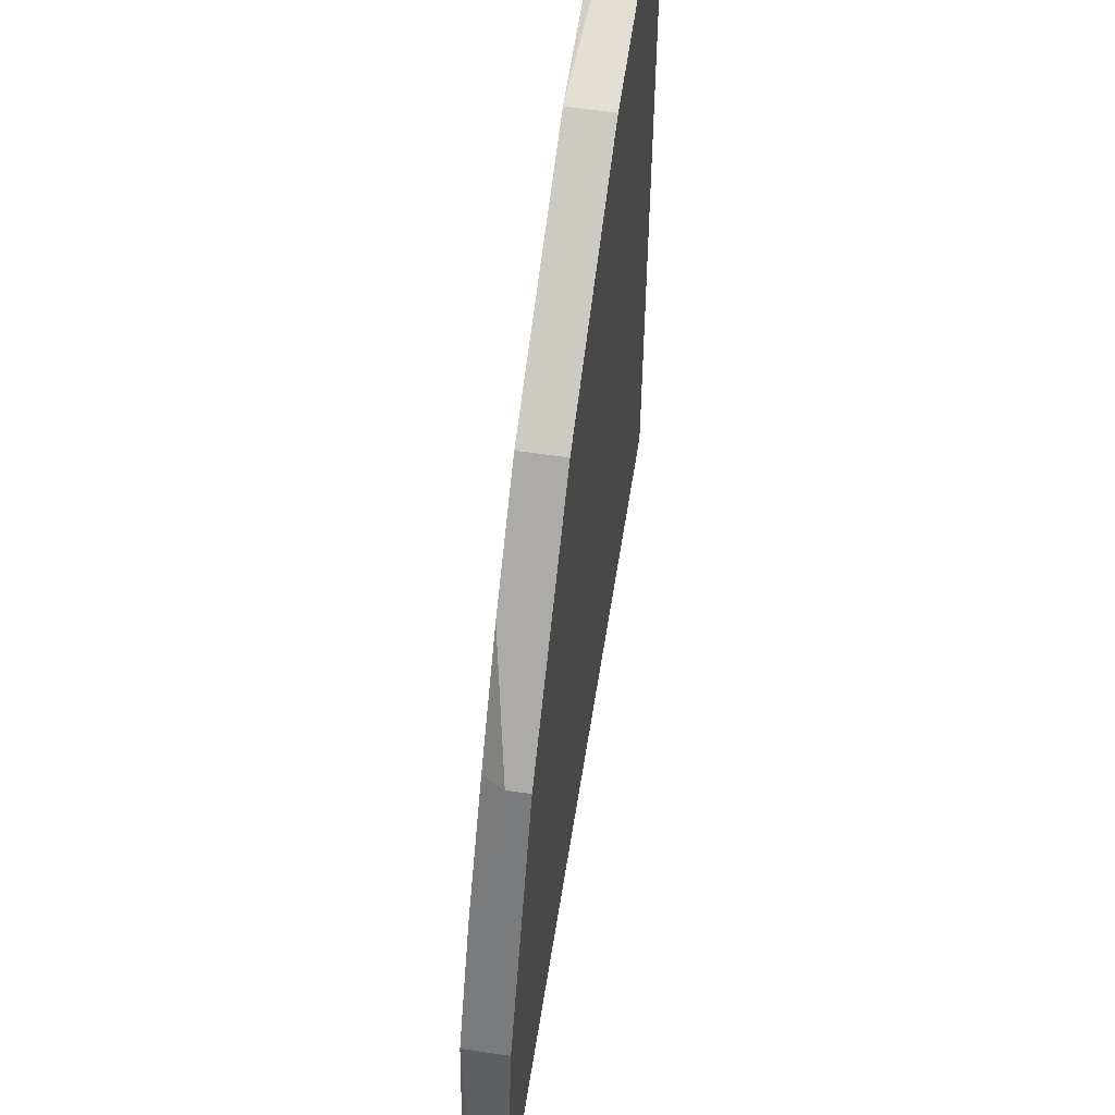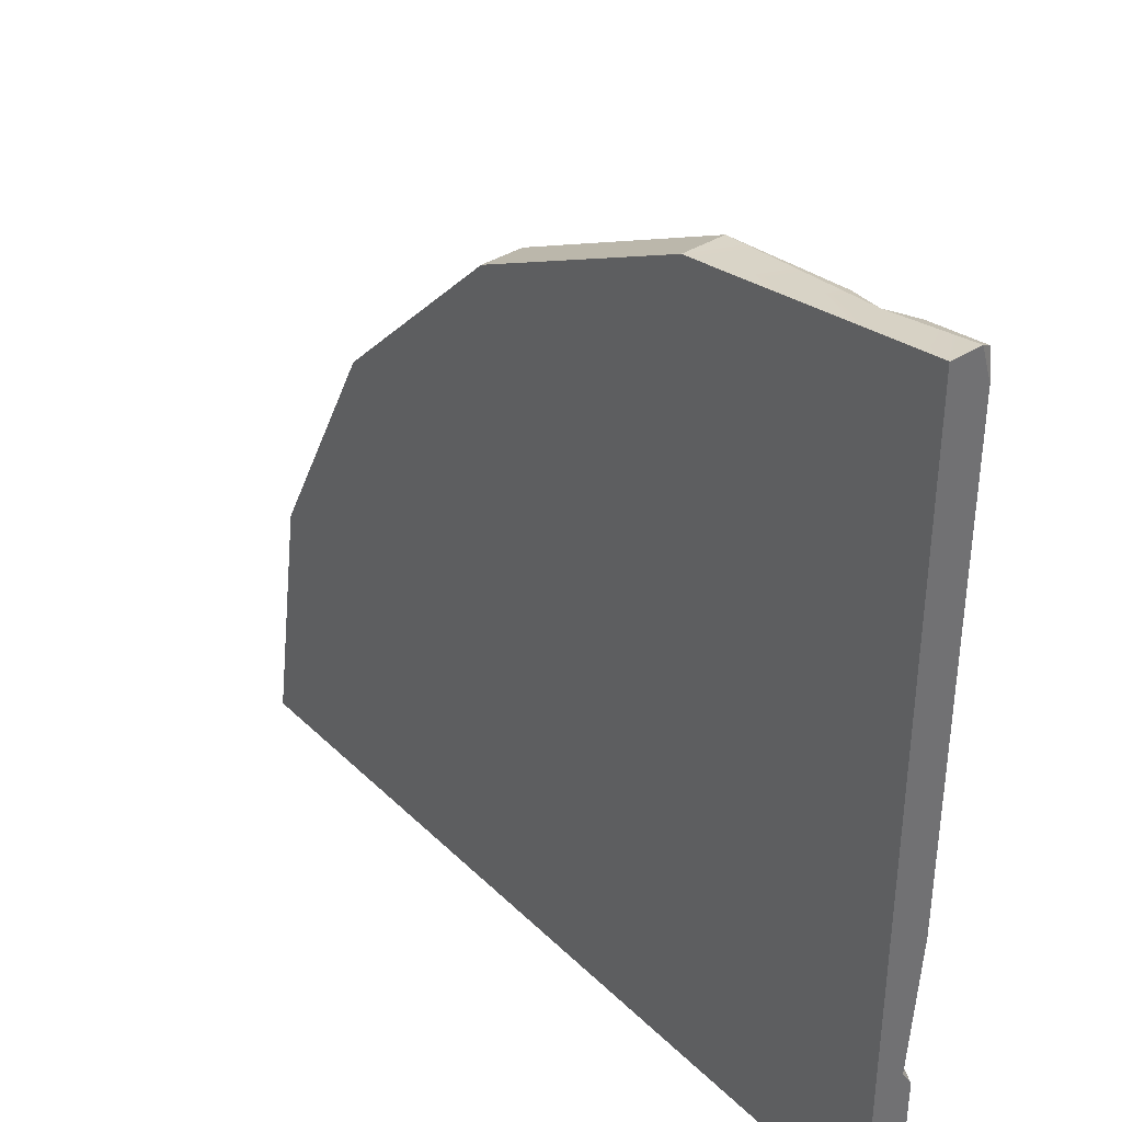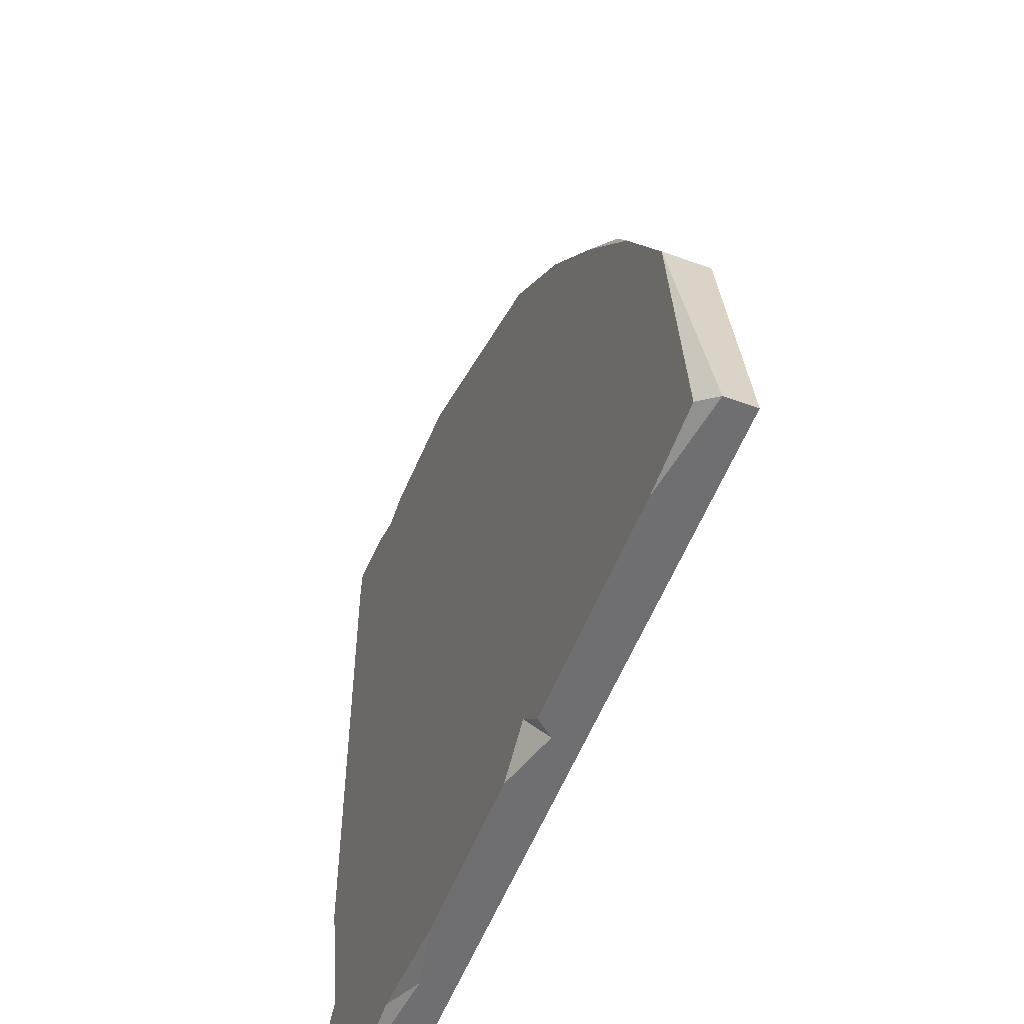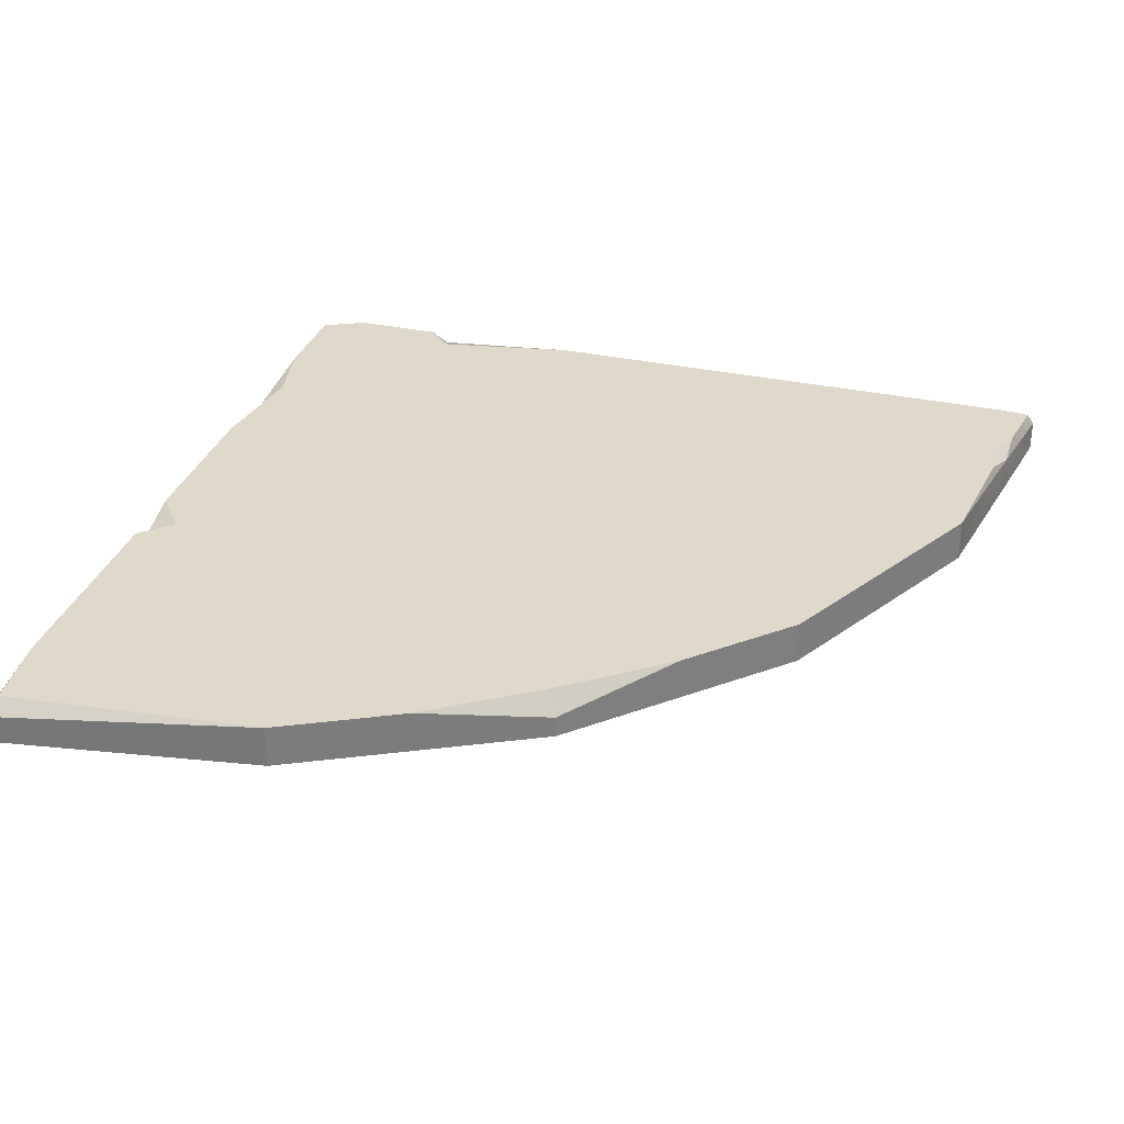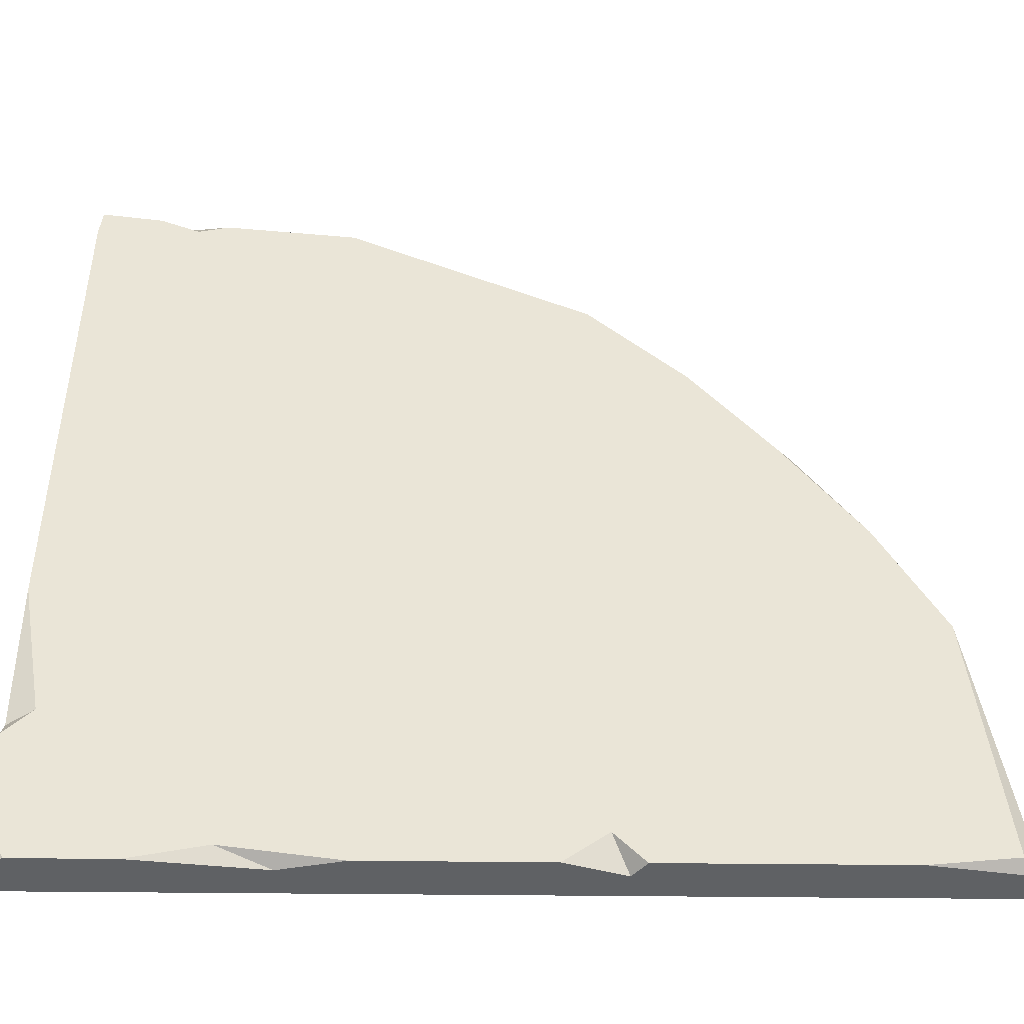
<metadata>
{"format":"obj","ext":"obj","renderer":"f3d","projection":"perspective","resolution":1024,"background":"white","views":[{"elev":57.8,"azim":-81.1,"up":"+Z"},{"elev":37.4,"azim":50.8,"up":"+Z"},{"elev":-54.7,"azim":-111.0,"up":"+Z"},{"elev":31.7,"azim":-72.9,"up":"+Y"},{"elev":-46.4,"azim":179.3,"up":"+Z"}]}
</metadata>
<code>
v 0 -10 200
v 0 0 191.6
v -196.1 0 2.019
v -4.931 0 0
v -200 -10 0
v 0 -10 0
v -0.6861 0 198.4
v 0 -2.643 200
v 0 0 9.934
v 0 -3.091 0
v -26.69 0 0
v -69.42 0 0
v -43.71 0 3.587
v -55.29 -3.01 0
v 0 0 30.88
v 0 0 70.4
v 0 -2.601 35.2
v -6.073 0 37.16
v -177.2 0 0
v -200 -3.349 0
v -15.08 0 196.2
v -21.96 -2.714 195.9
v -31.5 0 193.7
v -24.25 0 191.9
v -161.8 -5 117.6
v -161.8 -10 117.6
v -117.6 0 161.8
v -117.6 -10 161.8
v -190.2 -0 61.8
v -190.2 -10 61.8
v -61.8 0 190.2
v -61.8 -10 190.2
v -176 -0 89.68
v -139.7 -0 139.7
v -158.3 -0 115.5
v -125.5 0 0
v -122.3 -4.048 0
v -109 0 0
v -118.7 -0 7.401
f 7 8 2
f 16 7 2
f 3 19 20
f 28 6 32
f 9 10 4
f 17 6 15
f 10 9 6
f 15 6 9
f 5 14 6
f 5 37 14
f 14 37 12
f 11 14 13
f 14 11 6
f 6 11 4
f 13 14 12
f 17 16 1
f 1 16 2
f 1 6 17
f 17 18 16
f 15 18 17
f 37 5 36
f 5 20 36
f 20 19 36
f 1 2 8
f 13 12 39
f 39 12 38
f 13 18 11
f 11 18 15
f 11 15 9
f 11 9 4
f 6 4 10
f 31 32 22
f 32 1 22
f 1 8 22
f 22 8 21
f 21 8 7
f 22 24 23
f 7 16 21
f 16 24 21
f 21 24 22
f 13 24 16
f 13 16 18
f 25 35 33
f 13 23 24
f 29 20 30
f 30 20 5
f 23 31 22
f 32 31 28
f 28 31 27
f 20 29 3
f 27 13 34
f 13 35 34
f 31 13 27
f 23 13 31
f 32 6 1
f 26 6 28
f 30 6 26
f 5 6 30
f 26 25 30
f 25 33 30
f 33 29 30
f 28 27 26
f 27 34 26
f 34 25 26
f 35 13 33
f 33 13 29
f 34 35 25
f 38 37 39
f 37 38 12
f 39 36 29
f 36 19 29
f 29 19 3
f 39 37 36
f 13 39 29

</code>
